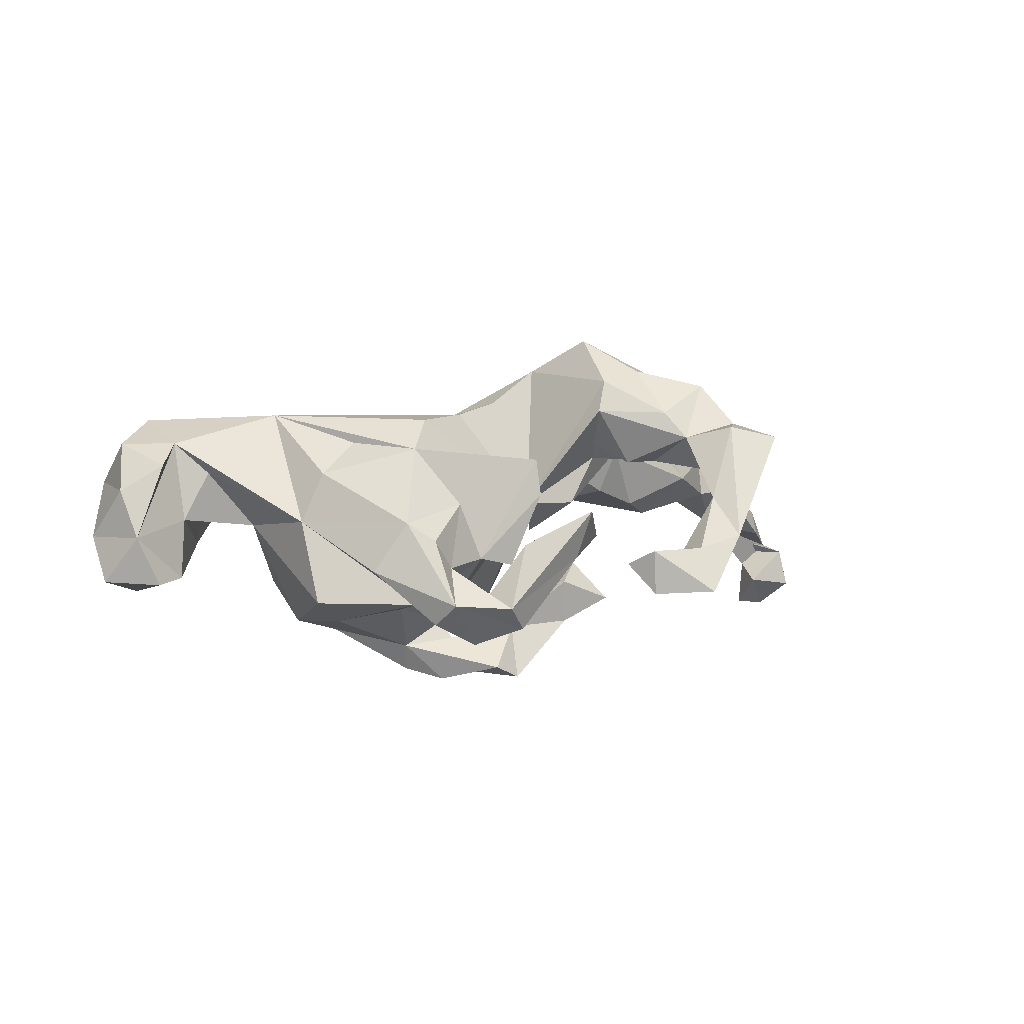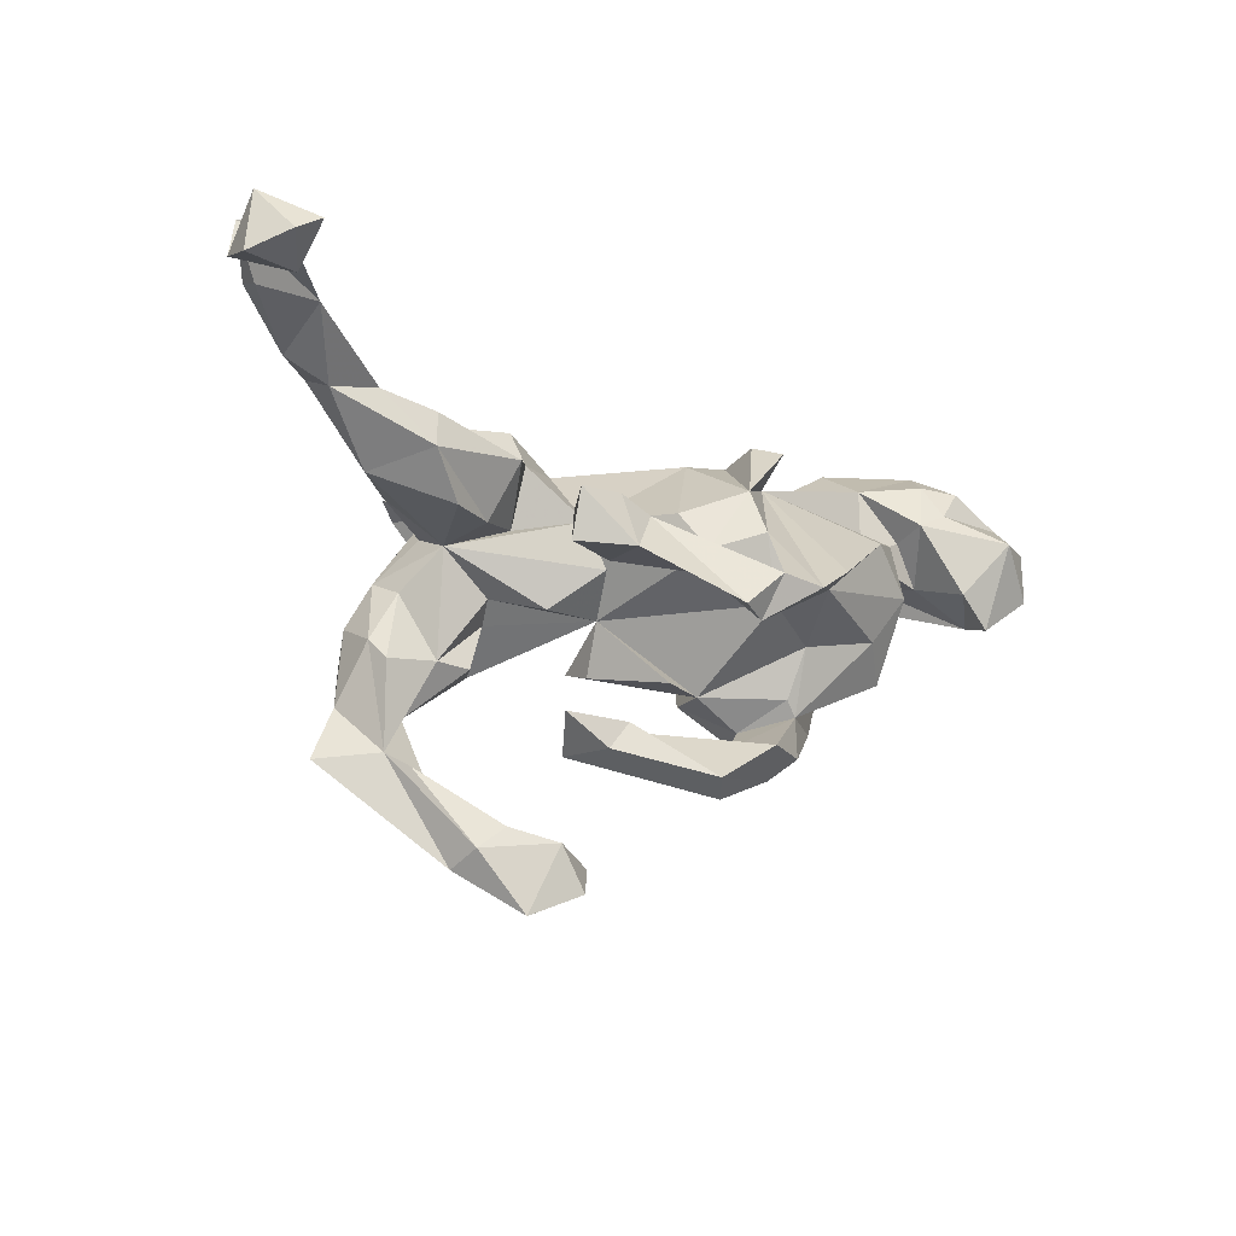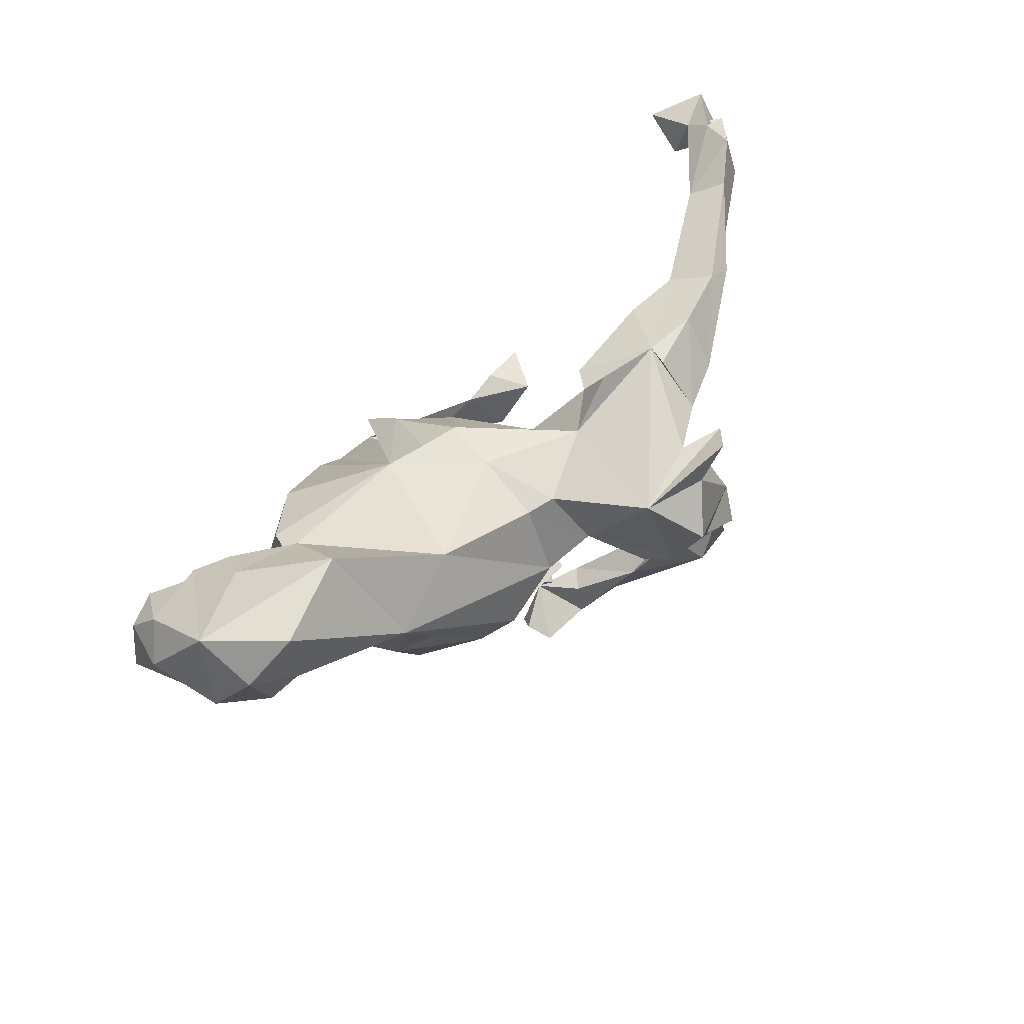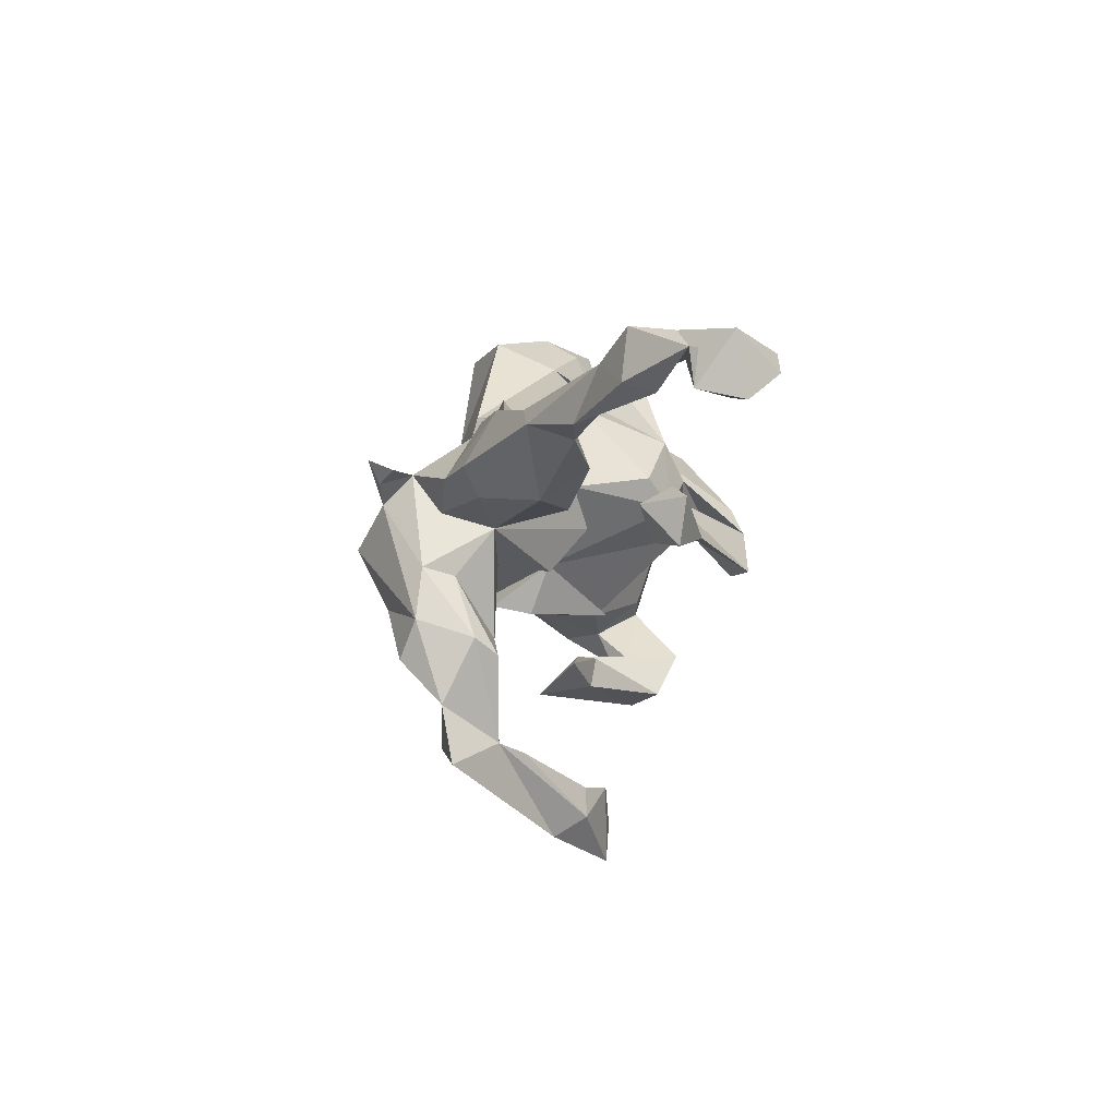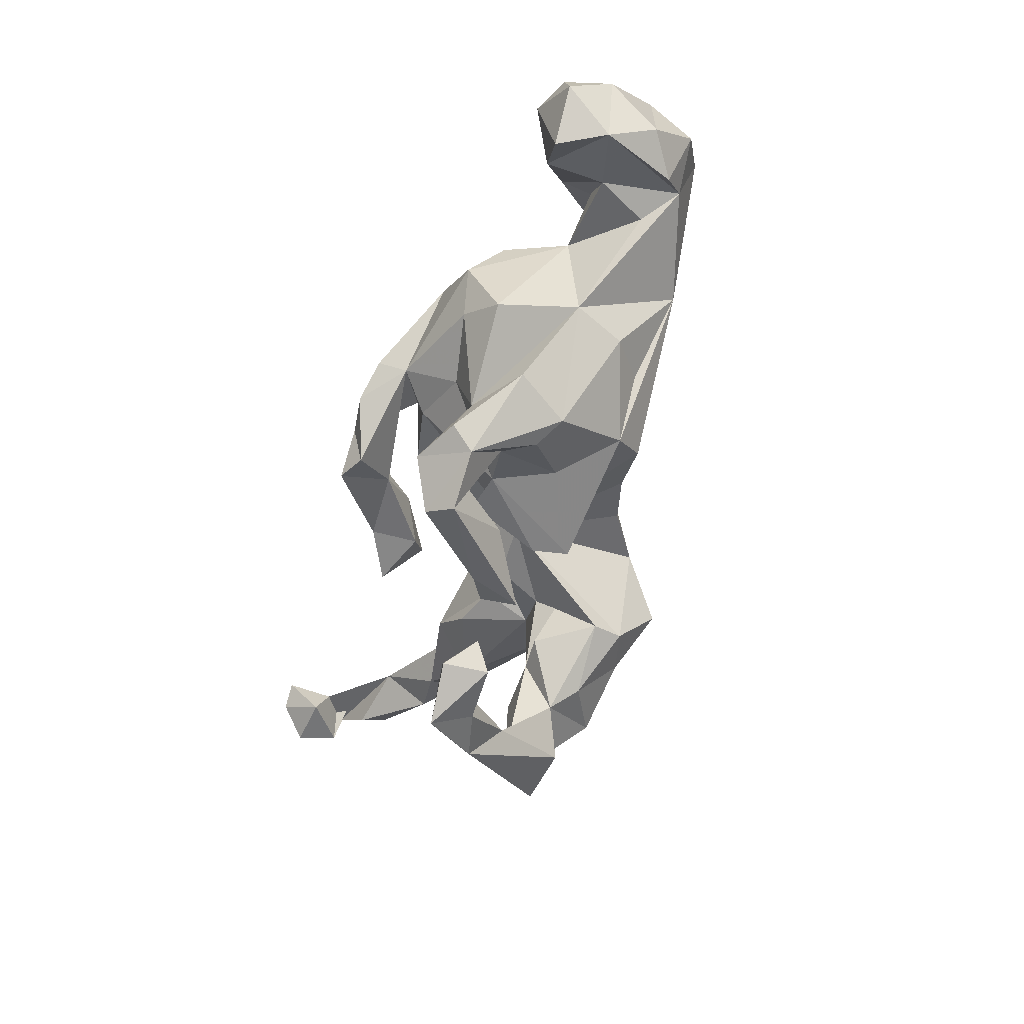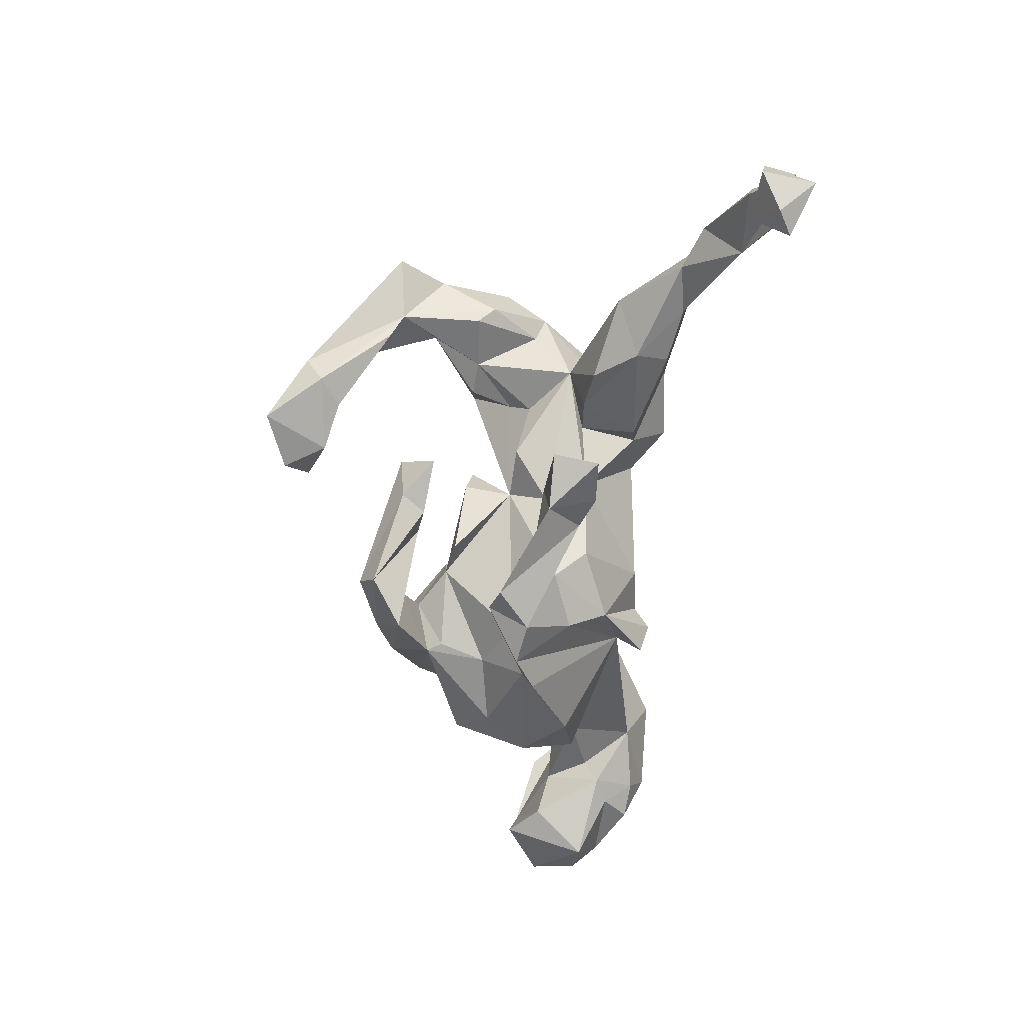
<metadata>
{"format":"obj","ext":"obj","renderer":"f3d","projection":"perspective","resolution":1024,"background":"white","views":[{"elev":9.2,"azim":-18.8,"up":"+Z"},{"elev":-9.3,"azim":144.3,"up":"+Y"},{"elev":42.3,"azim":-44.6,"up":"+Y"},{"elev":11.3,"azim":90.8,"up":"+Y"},{"elev":-67.0,"azim":-105.2,"up":"+Y"},{"elev":-62.6,"azim":87.1,"up":"+Z"}]}
</metadata>
<code>
v 0.7168 0.369 -0.1597
v 0.7745 0.3542 -0.1734
v 0.7998 0.2899 -0.2476
v 0.7808 0.3781 -0.2329
v 0.7203 0.3013 -0.08898
v 0.7881 0.3023 -0.1798
v 0.7261 0.2892 -0.1345
v 0.7212 0.3459 -0.2099
v 0.7524 0.3175 -0.2918
v 0.7162 0.2809 -0.2327
v 0.7111 0.338 -0.2902
v 0.6548 0.3183 -0.06071
v 0.6272 0.2343 -0.02671
v 0.6143 0.2922 -0.1053
v 0.5569 0.2032 -0.02808
v 0.6993 0.3728 -0.09696
v 0.5107 0.2383 0.04349
v 0.5579 0.2247 0.03836
v 0.4782 -0.2842 0.1498
v 0.4014 0.2239 0.08576
v 0.4746 0.2138 -0.02287
v 0.3972 0.138 -0.04897
v 0.4709 0.1041 0.02193
v 0.4316 -0.207 0.1673
v 0.333 -0.2185 0.1468
v 0.4094 0.1432 0.1337
v 0.4051 -0.1118 0.1196
v 0.3915 -0.1496 0.2317
v 0.3136 0.1225 0.2447
v 0.316 0.2018 0.07828
v 0.3906 -0.2853 0.1712
v 0.3836 0.193 -0.027
v 0.3361 -0.4412 0.004133
v 0.2468 0.1037 0.2206
v 0.3965 -0.2751 0.08502
v 0.3883 0.09352 0.1133
v 0.3379 -0.03373 0.1518
v 0.2855 -0.0981 0.2577
v 0.3962 -0.08623 0.2071
v 0.3088 0.1939 0.1117
v 0.3247 -0.3562 0.05795
v 0.3946 -0.1411 0.08585
v 0.2974 0.03104 0.09429
v 0.3543 -0.0163 0.1994
v 0.3422 0.06762 -0.01706
v 0.3744 -0.2969 0.04802
v 0.3329 0.1122 0.1655
v 0.3056 -0.1376 0.095
v 0.2901 0.05308 0.1751
v 0.2734 0.1312 0.2856
v 0.2087 -0.02093 0.3101
v 0.2478 0.05772 0.2663
v 0.2816 0.09528 0.2677
v 0.2495 -0.1453 0.09591
v 0.2737 0.05534 0.01371
v 0.3021 -0.1912 0.1903
v 0.2122 -0.12 0.2437
v 0.3244 -0.4127 -0.0456
v 0.1942 -0.1421 0.1922
v 0.2219 -0.03979 0.09248
v 0.2108 -0.07443 0.1244
v 0.1902 0.2114 0.08398
v 0.2337 0.1462 -0.01354
v 0.257 -0.4585 -0.01017
v 0.2747 -0.3814 -0.04394
v 0.2056 0.05812 0.05752
v 0.1296 0.06726 -0.02401
v 0.2567 0.07464 -0.1963
v 0.2519 -0.4033 -0.01745
v 0.1961 0.1522 0.03393
v 0.1329 0.0541 0.2485
v 0.1022 0.1593 0.1094
v 0.2621 -0.5049 -0.07655
v 0.2655 -0.001613 -0.1861
v 0.08138 -0.06892 0.01697
v 0.1659 -0.4712 -0.007951
v 0.2196 0.0554 -0.1253
v 0.1801 -0.005709 -0.2242
v 0.1717 -0.06117 0.0131
v 0.1755 0.07603 -0.1777
v 0.1644 -0.2103 -0.02501
v 0.1753 -0.01375 -0.1464
v 0.132 -0.2705 0.03009
v -0.009932 0.1111 0.1619
v 0.2042 -0.4031 -0.07553
v 0.02065 -0.2349 -0.02938
v 0.1066 -0.2632 -0.05187
v 0.07448 -0.1383 0.1075
v 0.1684 -0.4733 -0.08099
v 0.1334 -0.4353 -0.03416
v 0.04253 0.01465 0.196
v 0.07889 -0.1503 0.04551
v 0.0635 -0.03238 -0.2227
v 0.0769 -0.2243 -0.05961
v 0.1237 0.05081 -0.1748
v -0.04583 0.1697 -0.03339
v -0.05472 0.1489 0.05055
v 0.1076 -0.004782 -0.04565
v 0.02638 0.01445 -0.1813
v -0.03828 -0.334 -0.1208
v 0.05278 0.0686 -0.1444
v -0.03342 -0.01845 0.1806
v -0.01178 -0.034 -0.3024
v -0.04429 -0.1801 -0.05994
v -0.009017 -0.307 -0.1629
v -0.05454 0.1012 0.1505
v 0.05746 -0.08389 -0.3063
v 0.0185 -0.1654 -0.07723
v -0.0556 0.1097 -0.173
v -0.1523 -0.1365 0.1362
v 0.01264 -0.1012 -0.2809
v -0.1185 -0.08405 0.181
v -0.1439 -0.03602 -0.2423
v -0.06218 0.04479 -0.2049
v -0.1294 -0.3024 -0.1162
v -0.1143 -0.2285 -0.06385
v -0.0786 -0.04868 -0.3074
v -0.2396 0.1262 0.1461
v -0.05925 -0.2594 -0.1147
v -0.1945 -0.2326 0.02039
v -0.08324 -0.1809 0.04047
v -0.1456 0.1823 -0.1417
v -0.1219 0.1758 -0.03062
v -0.1562 -0.1826 -0.1315
v -0.3609 0.06119 0.1824
v -0.1476 -0.2447 -0.01124
v -0.0832 -0.05654 -0.1964
v -0.08148 -0.2592 -0.1969
v -0.1223 0.1972 -0.09536
v -0.1723 -0.2078 -0.1293
v -0.1707 -0.1062 -0.1577
v -0.2417 -0.0527 0.1408
v -0.1675 0.1441 -0.06278
v -0.1554 -0.2719 -0.1541
v -0.1386 -0.01758 -0.2902
v -0.2521 -0.2226 -0.06346
v -0.3075 -0.08668 0.09291
v -0.2729 0.05042 -0.211
v -0.2857 -0.09183 -0.1744
v -0.4304 0.1889 0.0152
v -0.3483 -0.09156 0.00869
v -0.442 0.2335 0.1177
v -0.3673 0.07006 -0.1271
v -0.3343 -0.1474 -0.1278
v -0.3426 -0.02202 -0.1836
v -0.4019 0.07801 -0.02107
v -0.544 0.06591 0.1378
v -0.5722 0.1853 0.1677
v -0.5618 0.2287 0.03361
v -0.4878 0.04541 0.08424
v -0.4934 0.1081 -0.004941
v -0.6275 -0.01991 -0.01675
v -0.5341 0.03868 0.001711
v -0.5302 0.2007 -0.02407
v -0.5836 0.1917 -0.04727
v -0.4964 0.1307 -0.05761
v -0.5734 0.01456 0.1061
v -0.5453 0.01746 -0.0999
v -0.632 0.1098 0.1358
v -0.5425 0.1495 -0.06271
v -0.6143 0.1004 -0.1353
v -0.648 0.02463 0.06245
v -0.6588 0.1686 0.05916
v -0.5925 -0.03578 -0.09993
v -0.6809 0.01762 -0.09869
v -0.6642 0.1392 -0.05155
v -0.6716 0.09326 -0.103
v -0.6925 0.07844 -0.02566
f 161 160 156
f 154 156 160
f 158 161 156
f 166 160 161
f 142 125 118
f 102 118 125
f 71 52 50
f 53 50 52
f 29 71 50
f 51 52 71
f 91 71 84
f 72 84 71
f 146 140 133
f 118 133 140
f 140 156 154
f 155 154 160
f 166 155 160
f 149 154 155
f 163 155 166
f 167 166 161
f 165 167 161
f 168 166 167
f 96 123 133
f 129 133 123
f 137 125 141
f 147 141 125
f 148 147 125
f 150 141 147
f 146 141 150
f 153 150 147
f 157 147 159
f 148 159 147
f 162 157 159
f 152 147 157
f 152 157 162
f 163 162 159
f 168 162 163
f 166 168 163
f 152 162 168
f 97 133 118
f 142 118 140
f 142 140 149
f 154 149 140
f 163 149 155
f 14 13 15
f 18 15 13
f 21 14 15
f 7 13 14
f 5 13 7
f 2 7 14
f 12 13 5
f 16 12 5
f 18 13 12
f 2 5 7
f 133 122 109
f 129 109 122
f 114 133 109
f 117 133 114
f 22 15 23
f 18 23 15
f 45 22 23
f 21 15 22
f 143 133 138
f 135 138 133
f 99 114 109
f 101 99 109
f 127 114 99
f 67 99 101
f 96 101 109
f 96 67 101
f 75 99 67
f 55 22 45
f 43 45 23
f 145 138 113
f 135 113 138
f 139 145 113
f 143 138 145
f 67 98 75
f 79 75 98
f 43 55 45
f 63 22 55
f 43 79 98
f 60 75 79
f 60 79 43
f 67 43 98
f 120 141 136
f 130 136 141
f 48 37 42
f 27 42 37
f 35 48 42
f 43 37 48
f 35 42 27
f 44 27 37
f 131 139 113
f 144 145 139
f 35 19 33
f 31 33 19
f 58 35 33
f 33 41 64
f 69 64 41
f 128 105 115
f 100 115 105
f 134 128 115
f 86 105 128
f 76 85 90
f 89 90 85
f 65 46 58
f 35 58 46
f 41 46 65
f 73 89 85
f 76 90 89
f 85 69 65
f 41 65 69
f 58 85 65
f 64 69 85
f 41 35 46
f 73 58 33
f 73 76 89
f 64 85 76
f 73 64 76
f 33 64 73
f 31 41 33
f 85 58 73
f 87 81 83
f 86 83 81
f 148 163 159
f 163 142 149
f 148 125 142
f 163 148 142
f 25 41 31
f 24 31 19
f 24 19 35
f 111 117 103
f 114 103 117
f 111 103 107
f 95 107 103
f 78 107 95
f 93 95 103
f 80 78 95
f 93 107 78
f 82 93 78
f 117 111 113
f 93 113 111
f 93 111 107
f 134 130 128
f 119 128 130
f 136 130 134
f 128 119 86
f 100 86 119
f 94 105 86
f 87 105 94
f 116 100 119
f 130 116 119
f 115 100 116
f 87 100 105
f 83 100 87
f 145 146 143
f 133 143 146
f 151 140 146
f 97 84 72
f 96 97 72
f 70 72 62
f 30 62 72
f 40 30 47
f 34 47 30
f 20 40 47
f 20 30 40
f 26 20 47
f 158 156 153
f 151 153 156
f 152 158 153
f 71 34 30
f 49 47 34
f 44 49 34
f 36 47 49
f 164 158 152
f 161 158 164
f 147 152 153
f 52 44 34
f 43 49 44
f 39 44 52
f 53 52 34
f 164 152 165
f 168 165 152
f 112 125 110
f 132 110 125
f 102 125 112
f 75 102 112
f 68 78 80
f 164 165 161
f 168 167 165
f 20 26 17
f 18 17 26
f 21 20 17
f 36 26 47
f 21 30 20
f 70 62 30
f 63 70 30
f 67 96 72
f 133 97 96
f 109 123 96
f 109 129 123
f 122 133 129
f 39 52 51
f 57 51 71
f 137 110 132
f 137 132 125
f 144 141 146
f 146 150 153
f 50 53 29
f 34 29 53
f 75 71 91
f 106 91 84
f 78 74 82
f 77 82 74
f 68 74 78
f 124 116 130
f 94 86 81
f 87 94 81
f 136 134 115
f 120 136 115
f 126 115 116
f 83 86 100
f 130 144 139
f 146 145 144
f 95 77 80
f 68 80 77
f 82 77 95
f 74 68 77
f 113 127 131
f 104 131 127
f 114 127 113
f 103 114 113
f 127 99 75
f 104 127 75
f 95 93 82
f 130 139 131
f 108 104 75
f 141 144 130
f 124 130 131
f 104 124 131
f 116 124 104
f 92 104 108
f 92 108 75
f 121 116 104
f 88 104 92
f 61 48 54
f 25 54 48
f 126 120 115
f 110 121 104
f 126 116 121
f 135 117 113
f 151 156 140
f 21 22 32
f 63 32 22
f 48 60 43
f 67 66 43
f 55 43 66
f 70 66 67
f 23 26 36
f 43 23 36
f 18 26 23
f 49 43 36
f 66 63 55
f 70 63 66
f 12 17 18
f 30 21 32
f 63 30 32
f 17 14 21
f 12 14 17
f 16 14 12
f 71 30 72
f 146 153 151
f 106 97 118
f 102 106 118
f 84 97 106
f 29 34 71
f 91 106 102
f 75 91 102
f 37 43 44
f 120 137 141
f 92 75 88
f 110 88 75
f 57 71 75
f 59 57 75
f 75 60 61
f 48 61 60
f 59 75 61
f 120 121 110
f 75 112 110
f 104 88 110
f 56 57 59
f 54 59 61
f 39 38 28
f 56 28 38
f 24 39 28
f 51 38 39
f 1 14 16
f 2 1 16
f 2 16 5
f 121 120 126
f 70 67 72
f 57 38 51
f 56 38 57
f 120 110 137
f 27 44 39
f 48 35 25
f 41 25 35
f 24 35 27
f 39 24 27
f 24 25 31
f 28 25 24
f 11 4 9
f 3 9 4
f 10 11 9
f 8 4 11
f 6 3 4
f 10 9 3
f 10 3 6
f 1 6 4
f 8 11 10
f 8 10 6
f 133 117 135
f 103 113 93
f 54 25 59
f 56 59 25
f 28 56 25
f 1 4 8
f 8 2 14
f 1 8 14
f 6 2 8
f 6 1 2

</code>
